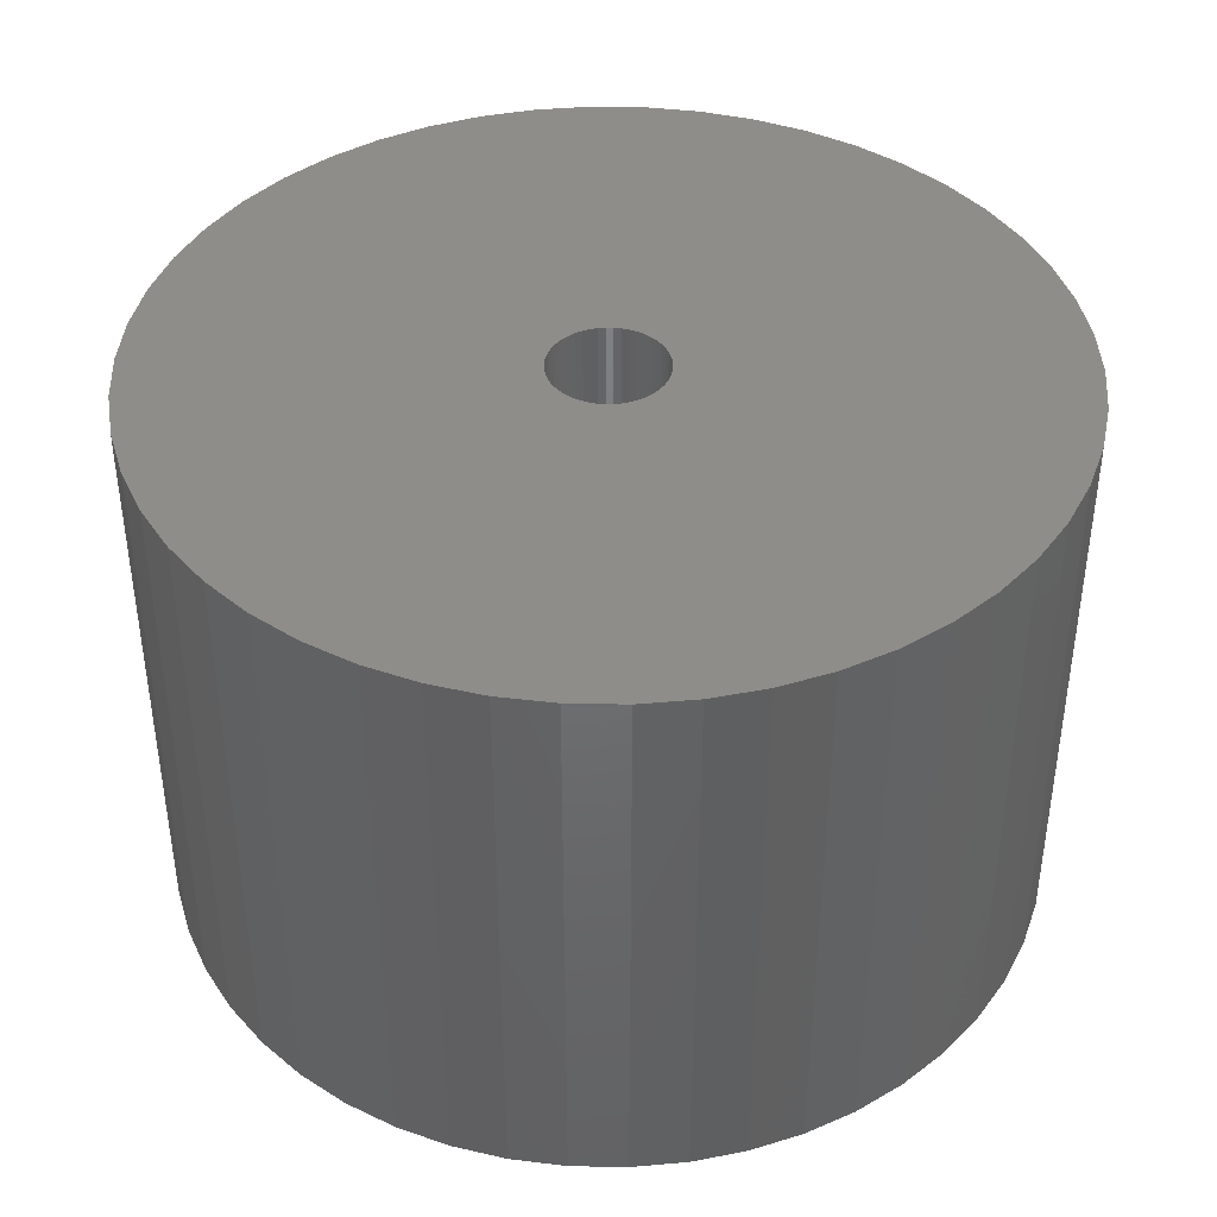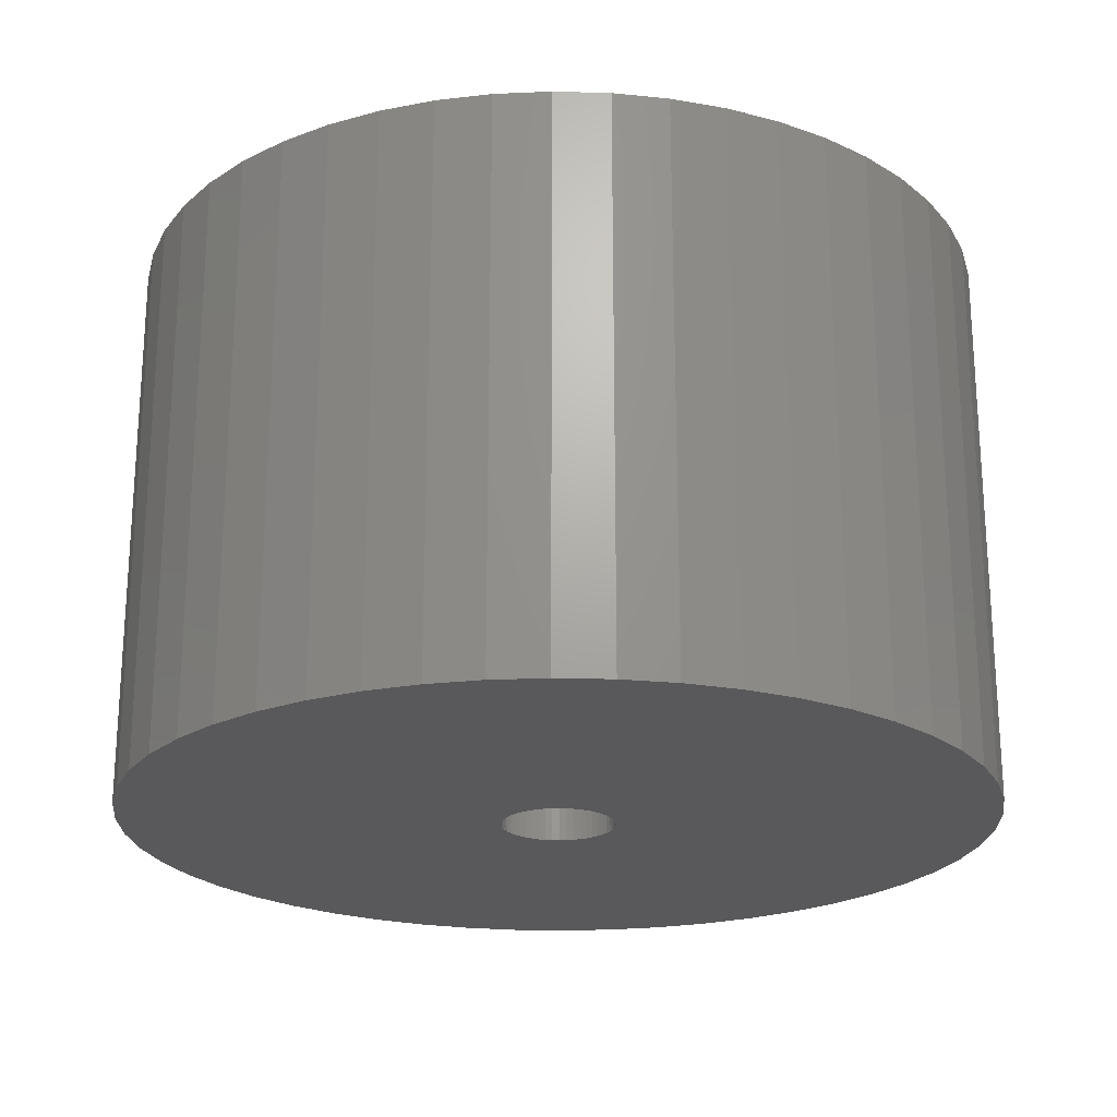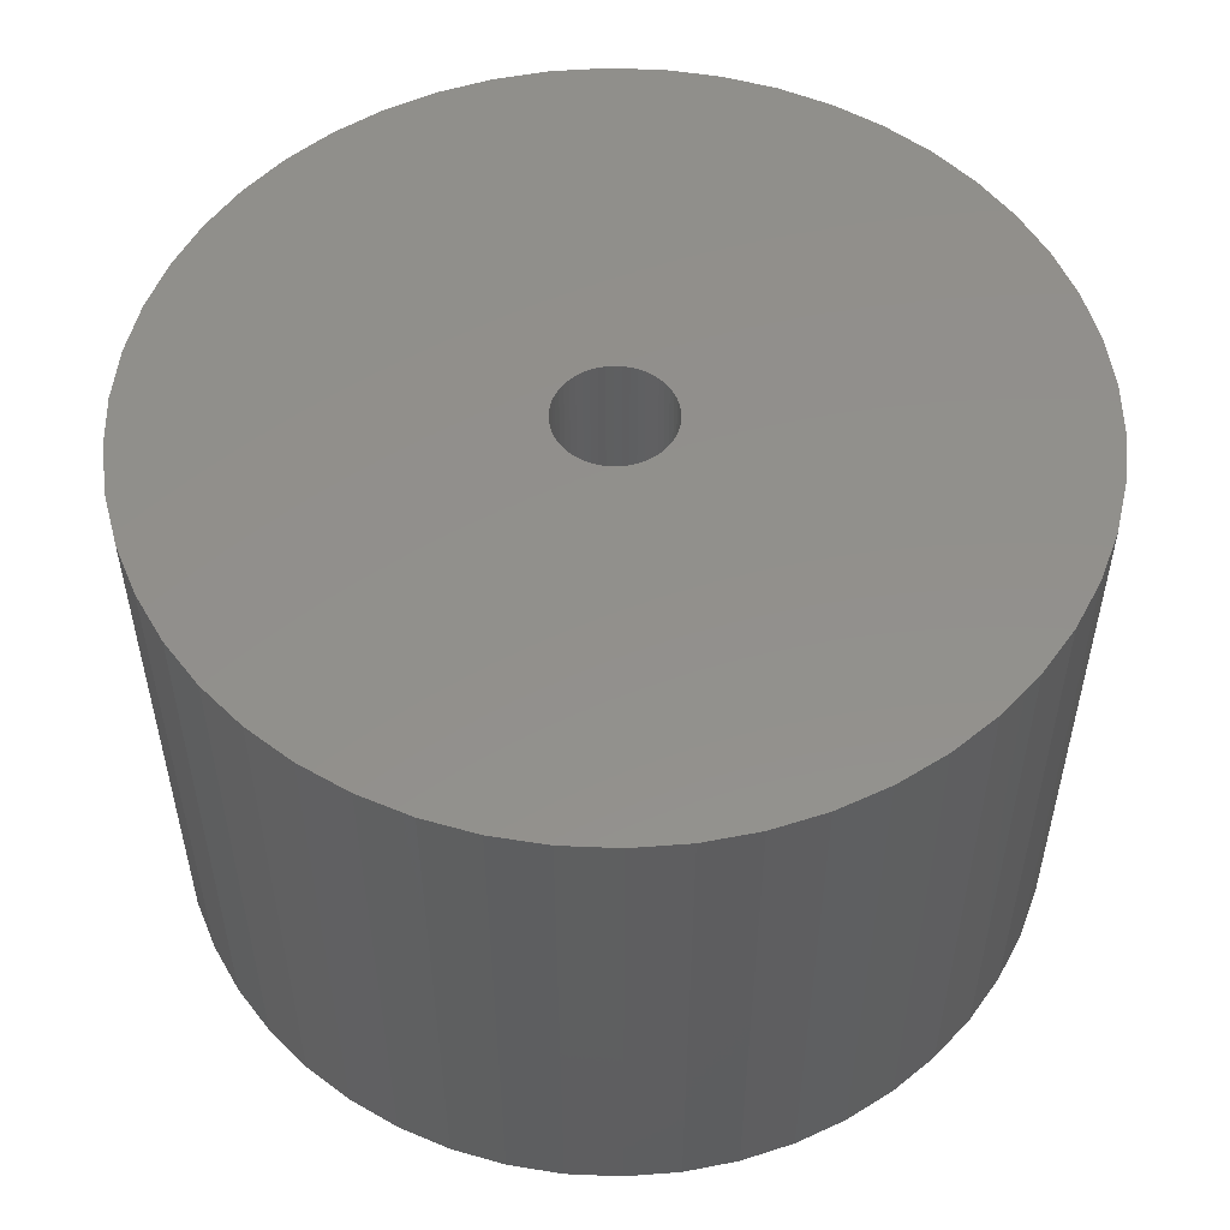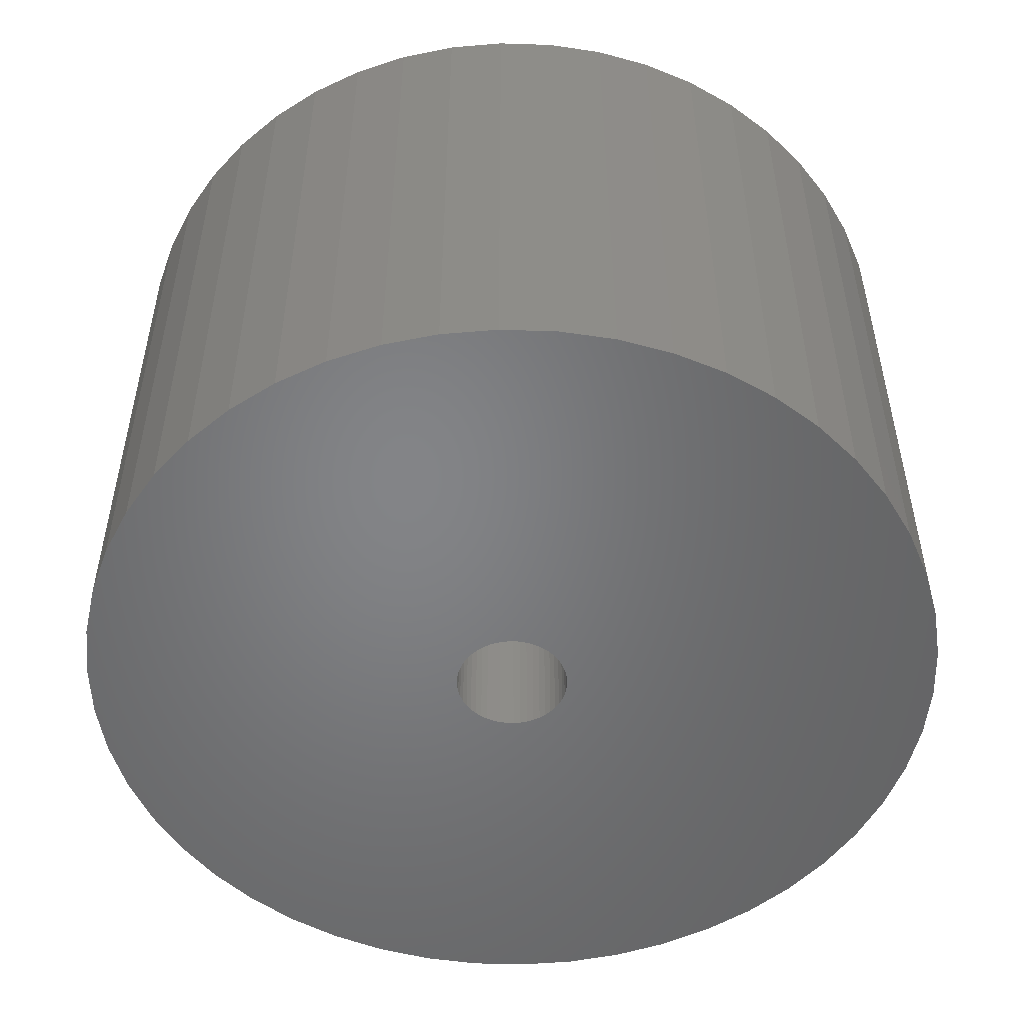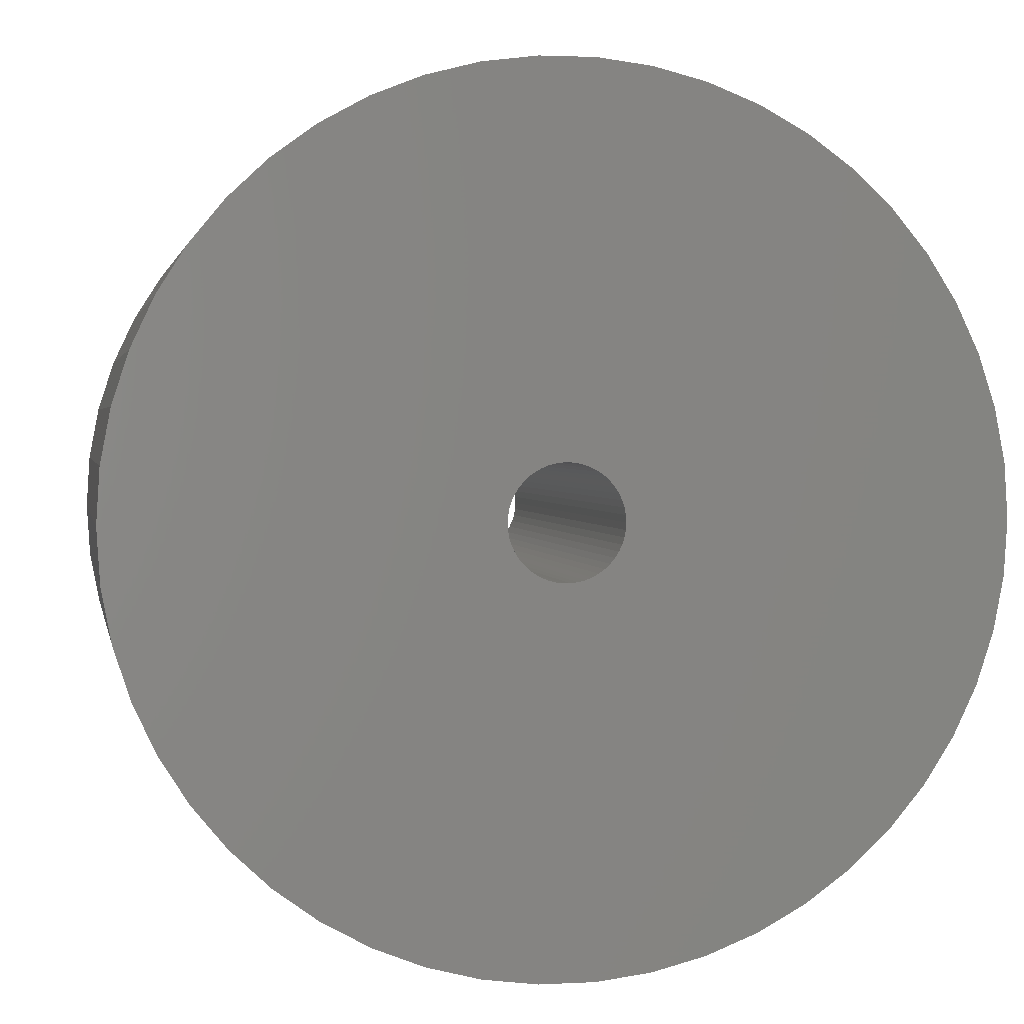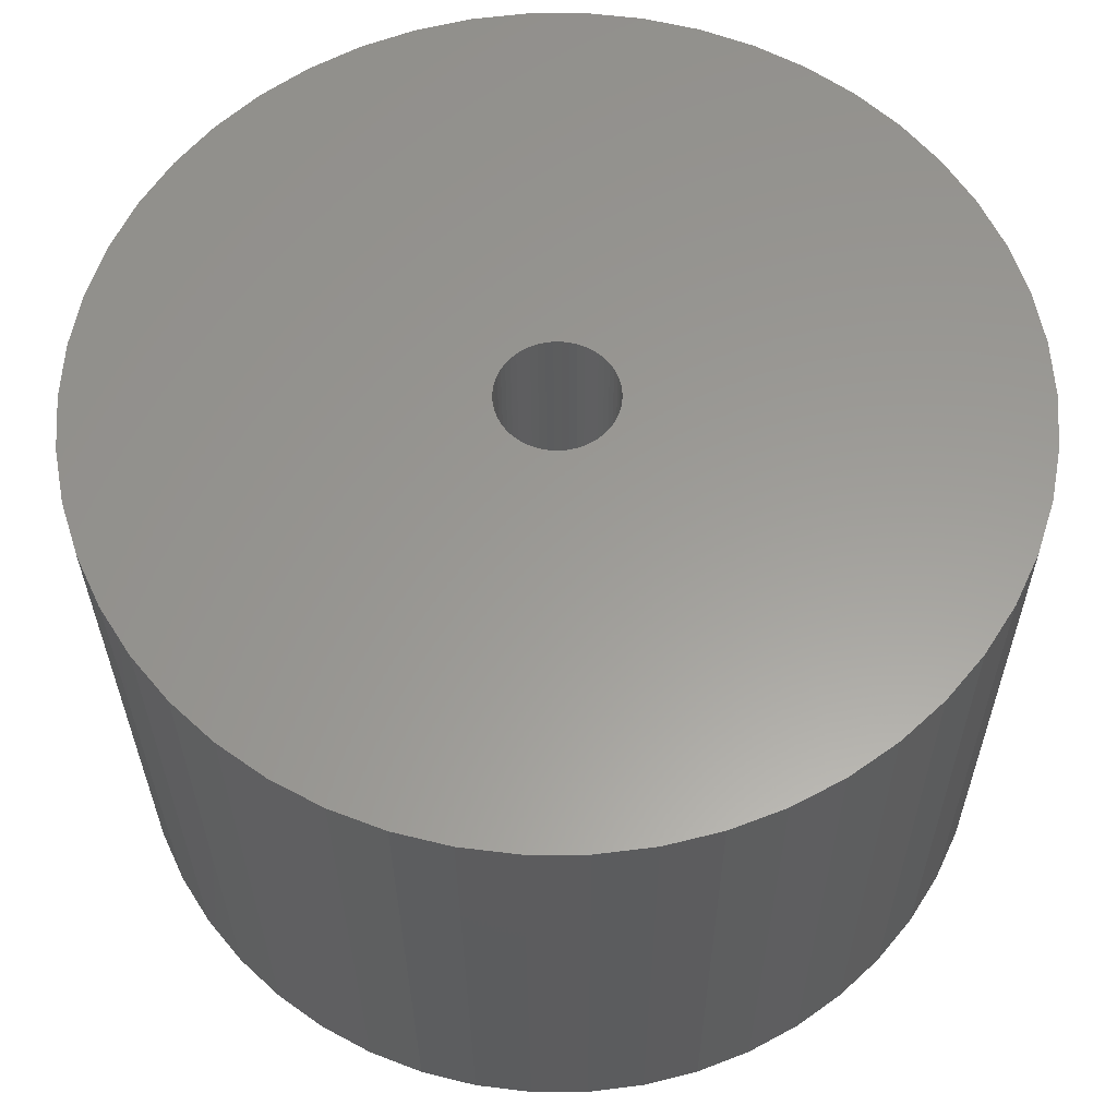
<metadata>
{"format":"stl","ext":"stl","renderer":"f3d","projection":"perspective","resolution":1024,"background":"white","views":[{"elev":41.2,"azim":-78.0,"up":"+Z"},{"elev":-22.1,"azim":112.4,"up":"+Z"},{"elev":53.1,"azim":60.2,"up":"+Z"},{"elev":-51.8,"azim":-131.6,"up":"+Z"},{"elev":2.1,"azim":-10.5,"up":"+Y"},{"elev":-30.0,"azim":-179.8,"up":"+Y"}]}
</metadata>
<code>
# stl→obj: 200 verts, 400 faces
v 23 0 15
v 22.82 2.883 -15
v 22.82 2.883 15
v 23 0 -15
v -23 0 -15
v -22.82 2.883 15
v -22.82 2.883 -15
v -23 0 15
v 1.444 22.95 -15
v -1.444 22.95 15
v 1.444 22.95 15
v -1.444 22.95 -15
v -1.444 -22.95 -15
v 1.444 -22.95 15
v -1.444 -22.95 15
v 1.444 -22.95 -15
v 16.77 15.74 -15
v 14.66 17.72 15
v 16.77 15.74 15
v 14.66 17.72 -15
v -14.66 17.72 -15
v -16.77 15.74 15
v -14.66 17.72 15
v -16.77 15.74 -15
v -7.107 21.87 -15
v -9.793 20.81 15
v -7.107 21.87 15
v -9.793 20.81 -15
v 20.16 -11.08 15
v 21.38 -8.467 -15
v 21.38 -8.467 15
v 20.16 -11.08 -15
v 21.38 8.467 15
v 20.16 11.08 -15
v 20.16 11.08 15
v 21.38 8.467 -15
v 9.793 20.81 -15
v 7.107 21.87 15
v 9.793 20.81 15
v 7.107 21.87 -15
v 4.31 22.59 15
v 4.31 22.59 -15
v 12.32 19.42 -15
v 12.32 19.42 15
v -21.38 8.467 -15
v -20.16 11.08 15
v -20.16 11.08 -15
v -21.38 8.467 15
v -18.61 13.52 -15
v -18.61 13.52 15
v -22.28 5.72 -15
v -22.28 5.72 15
v -4.31 22.59 15
v -4.31 22.59 -15
v 4.31 -22.59 15
v 4.31 -22.59 -15
v 22.28 5.72 15
v 22.28 5.72 -15
v 18.61 13.52 15
v 18.61 13.52 -15
v 3 0 15
v 2.976 0.376 15
v 22.82 -2.883 15
v 2.906 0.7461 15
v 2.976 -0.376 15
v 2.789 1.104 15
v 22.28 -5.72 15
v 2.629 1.445 15
v 2.906 -0.7461 15
v 2.427 1.763 15
v 2.187 2.054 15
v 2.789 -1.104 15
v 1.912 2.312 15
v 1.607 2.533 15
v 2.629 -1.445 15
v 1.277 2.714 15
v 18.61 -13.52 15
v 0.9271 2.853 15
v 2.427 -1.763 15
v 16.77 -15.74 15
v 0.5621 2.947 15
v 0.1884 2.994 15
v -0.1884 2.994 15
v -0.5621 2.947 15
v -0.9271 2.853 15
v -1.277 2.714 15
v -1.607 2.533 15
v -12.32 19.42 15
v -1.912 2.312 15
v -2.187 2.054 15
v -2.427 1.763 15
v 2.187 -2.054 15
v 14.66 -17.72 15
v 1.912 -2.312 15
v 12.32 -19.42 15
v 1.607 -2.533 15
v 9.793 -20.81 15
v 1.277 -2.714 15
v 7.107 -21.87 15
v 0.9271 -2.853 15
v 0.5621 -2.947 15
v 0.1884 -2.994 15
v -0.1884 -2.994 15
v -0.5621 -2.947 15
v -4.31 -22.59 15
v -0.9271 -2.853 15
v -7.107 -21.87 15
v -1.277 -2.714 15
v -9.793 -20.81 15
v -1.607 -2.533 15
v -12.32 -19.42 15
v -1.912 -2.312 15
v -14.66 -17.72 15
v -2.187 -2.054 15
v -16.77 -15.74 15
v -2.427 -1.763 15
v -18.61 -13.52 15
v -2.629 -1.445 15
v -20.16 -11.08 15
v -2.789 -1.104 15
v -21.38 -8.467 15
v -2.906 -0.7461 15
v -22.28 -5.72 15
v -2.976 -0.376 15
v -22.82 -2.883 15
v -3 0 15
v -2.629 1.445 15
v -2.789 1.104 15
v -2.906 0.7461 15
v -2.976 0.376 15
v -12.32 19.42 -15
v 22.82 -2.883 -15
v 18.61 -13.52 -15
v 16.77 -15.74 -15
v -16.77 -15.74 -15
v -14.66 -17.72 -15
v -20.16 -11.08 -15
v -21.38 -8.467 -15
v -18.61 -13.52 -15
v 3 0 -15
v 2.976 -0.376 -15
v 22.28 -5.72 -15
v 2.906 -0.7461 -15
v 2.976 0.376 -15
v 2.789 -1.104 -15
v 2.629 -1.445 -15
v 2.906 0.7461 -15
v 2.427 -1.763 -15
v 2.187 -2.054 -15
v 14.66 -17.72 -15
v 2.789 1.104 -15
v 1.912 -2.312 -15
v 12.32 -19.42 -15
v 1.607 -2.533 -15
v 9.793 -20.81 -15
v 2.629 1.445 -15
v 1.277 -2.714 -15
v 7.107 -21.87 -15
v 0.9271 -2.853 -15
v 2.427 1.763 -15
v 0.5621 -2.947 -15
v 0.1884 -2.994 -15
v -0.1884 -2.994 -15
v -0.5621 -2.947 -15
v -4.31 -22.59 -15
v -0.9271 -2.853 -15
v -7.107 -21.87 -15
v -1.277 -2.714 -15
v -9.793 -20.81 -15
v -1.607 -2.533 -15
v -12.32 -19.42 -15
v -1.912 -2.312 -15
v -2.187 -2.054 -15
v -2.427 -1.763 -15
v 2.187 2.054 -15
v 1.912 2.312 -15
v 1.607 2.533 -15
v 1.277 2.714 -15
v 0.9271 2.853 -15
v 0.5621 2.947 -15
v 0.1884 2.994 -15
v -0.1884 2.994 -15
v -0.5621 2.947 -15
v -0.9271 2.853 -15
v -1.277 2.714 -15
v -1.607 2.533 -15
v -1.912 2.312 -15
v -2.187 2.054 -15
v -2.427 1.763 -15
v -2.629 1.445 -15
v -2.789 1.104 -15
v -2.906 0.7461 -15
v -2.976 0.376 -15
v -3 0 -15
v -2.629 -1.445 -15
v -2.789 -1.104 -15
v -2.906 -0.7461 -15
v -22.28 -5.72 -15
v -2.976 -0.376 -15
v -22.82 -2.883 -15
f 1 2 3
f 2 1 4
f 5 6 7
f 6 5 8
f 9 10 11
f 10 9 12
f 13 14 15
f 14 13 16
f 17 18 19
f 18 17 20
f 21 22 23
f 22 21 24
f 25 26 27
f 26 25 28
f 29 30 31
f 30 29 32
f 33 34 35
f 34 33 36
f 37 38 39
f 38 37 40
f 40 41 38
f 41 40 42
f 43 39 44
f 39 43 37
f 45 46 47
f 46 45 48
f 49 22 24
f 22 49 50
f 51 48 45
f 48 51 52
f 12 53 10
f 53 12 54
f 16 55 14
f 55 16 56
f 57 36 33
f 36 57 58
f 3 58 57
f 58 3 2
f 59 17 19
f 17 59 60
f 35 60 59
f 60 35 34
f 42 11 41
f 11 42 9
f 20 44 18
f 44 20 43
f 47 50 49
f 50 47 46
f 7 52 51
f 52 7 6
f 61 1 3
f 62 3 57
f 1 61 63
f 64 57 33
f 65 63 61
f 66 33 35
f 63 65 67
f 68 35 59
f 69 67 65
f 70 59 19
f 67 69 31
f 71 19 18
f 72 31 69
f 73 18 44
f 31 72 29
f 74 44 39
f 75 29 72
f 76 39 38
f 29 75 77
f 78 38 41
f 79 77 75
f 77 79 80
f 3 62 61
f 57 64 62
f 33 66 64
f 35 68 66
f 59 70 68
f 19 71 70
f 18 73 71
f 44 74 73
f 81 41 11
f 39 76 74
f 38 78 76
f 41 81 78
f 11 82 81
f 11 83 82
f 10 83 11
f 83 10 84
f 53 84 10
f 84 53 85
f 27 85 53
f 85 27 86
f 26 86 27
f 86 26 87
f 88 87 26
f 87 88 89
f 23 89 88
f 89 23 90
f 90 22 91
f 22 90 23
f 92 80 79
f 80 92 93
f 94 93 92
f 93 94 95
f 96 95 94
f 95 96 97
f 98 97 96
f 97 98 99
f 100 99 98
f 99 100 55
f 101 55 100
f 55 101 14
f 102 14 101
f 103 14 102
f 15 103 104
f 105 104 106
f 107 106 108
f 103 15 14
f 109 108 110
f 111 110 112
f 113 112 114
f 115 114 116
f 117 116 118
f 119 118 120
f 121 120 122
f 123 122 124
f 104 105 15
f 125 124 126
f 50 91 22
f 91 50 127
f 106 107 105
f 46 127 50
f 108 109 107
f 127 46 128
f 110 111 109
f 48 128 46
f 112 113 111
f 128 48 129
f 114 115 113
f 52 129 48
f 116 117 115
f 129 52 130
f 118 119 117
f 6 130 52
f 120 121 119
f 130 6 126
f 122 123 121
f 8 126 6
f 124 125 123
f 126 8 125
f 28 88 26
f 88 28 131
f 131 23 88
f 23 131 21
f 54 27 53
f 27 54 25
f 63 4 1
f 4 63 132
f 80 133 77
f 133 80 134
f 135 113 115
f 113 135 136
f 137 121 138
f 121 137 119
f 135 117 139
f 117 135 115
f 140 4 132
f 141 132 142
f 4 140 2
f 143 142 30
f 144 2 140
f 145 30 32
f 2 144 58
f 146 32 133
f 147 58 144
f 148 133 134
f 58 147 36
f 149 134 150
f 151 36 147
f 152 150 153
f 36 151 34
f 154 153 155
f 156 34 151
f 157 155 158
f 34 156 60
f 159 158 56
f 160 60 156
f 60 160 17
f 132 141 140
f 142 143 141
f 30 145 143
f 32 146 145
f 133 148 146
f 134 149 148
f 150 152 149
f 153 154 152
f 161 56 16
f 155 157 154
f 158 159 157
f 56 161 159
f 16 162 161
f 16 163 162
f 13 163 16
f 163 13 164
f 165 164 13
f 164 165 166
f 167 166 165
f 166 167 168
f 169 168 167
f 168 169 170
f 171 170 169
f 170 171 172
f 136 172 171
f 172 136 173
f 173 135 174
f 135 173 136
f 175 17 160
f 17 175 20
f 176 20 175
f 20 176 43
f 177 43 176
f 43 177 37
f 178 37 177
f 37 178 40
f 179 40 178
f 40 179 42
f 180 42 179
f 42 180 9
f 181 9 180
f 182 9 181
f 12 182 183
f 54 183 184
f 25 184 185
f 182 12 9
f 28 185 186
f 131 186 187
f 21 187 188
f 24 188 189
f 49 189 190
f 47 190 191
f 45 191 192
f 51 192 193
f 183 54 12
f 7 193 194
f 139 174 135
f 174 139 195
f 184 25 54
f 137 195 139
f 185 28 25
f 195 137 196
f 186 131 28
f 138 196 137
f 187 21 131
f 196 138 197
f 188 24 21
f 198 197 138
f 189 49 24
f 197 198 199
f 190 47 49
f 200 199 198
f 191 45 47
f 199 200 194
f 192 51 45
f 5 194 200
f 193 7 51
f 194 5 7
f 155 95 97
f 95 155 153
f 31 142 67
f 142 31 30
f 77 32 29
f 32 77 133
f 169 107 109
f 107 169 167
f 138 123 198
f 123 138 121
f 150 80 93
f 80 150 134
f 158 97 99
f 97 158 155
f 56 99 55
f 99 56 158
f 67 132 63
f 132 67 142
f 165 15 105
f 15 165 13
f 136 111 113
f 111 136 171
f 171 109 111
f 109 171 169
f 139 119 137
f 119 139 117
f 198 125 200
f 125 198 123
f 200 8 5
f 8 200 125
f 153 93 95
f 93 153 150
f 167 105 107
f 105 167 165
f 140 62 144
f 62 140 61
f 126 193 130
f 193 126 194
f 182 82 83
f 82 182 181
f 162 103 102
f 103 162 163
f 176 71 73
f 71 176 175
f 188 89 90
f 89 188 187
f 185 85 86
f 85 185 184
f 148 75 146
f 75 148 79
f 151 68 156
f 68 151 66
f 144 64 147
f 64 144 62
f 179 76 78
f 76 179 178
f 180 78 81
f 78 180 179
f 177 73 74
f 73 177 176
f 128 190 127
f 190 128 191
f 129 191 128
f 191 129 192
f 184 84 85
f 84 184 183
f 161 102 101
f 102 161 162
f 157 100 98
f 100 157 159
f 147 66 151
f 66 147 64
f 160 71 175
f 71 160 70
f 156 70 160
f 70 156 68
f 181 81 82
f 81 181 180
f 178 74 76
f 74 178 177
f 127 189 91
f 189 127 190
f 91 188 90
f 188 91 189
f 130 192 129
f 192 130 193
f 186 86 87
f 86 186 185
f 187 87 89
f 87 187 186
f 183 83 84
f 83 183 182
f 149 94 92
f 94 149 152
f 143 65 141
f 65 143 69
f 146 72 145
f 72 146 75
f 149 79 148
f 79 149 92
f 141 61 140
f 61 141 65
f 172 114 112
f 114 172 173
f 116 195 118
f 195 116 174
f 120 197 122
f 197 120 196
f 159 101 100
f 101 159 161
f 152 96 94
f 96 152 154
f 154 98 96
f 98 154 157
f 145 69 143
f 69 145 72
f 163 104 103
f 104 163 164
f 164 106 104
f 106 164 166
f 170 112 110
f 112 170 172
f 114 174 116
f 174 114 173
f 118 196 120
f 196 118 195
f 122 199 124
f 199 122 197
f 124 194 126
f 194 124 199
f 166 108 106
f 108 166 168
f 168 110 108
f 110 168 170

</code>
